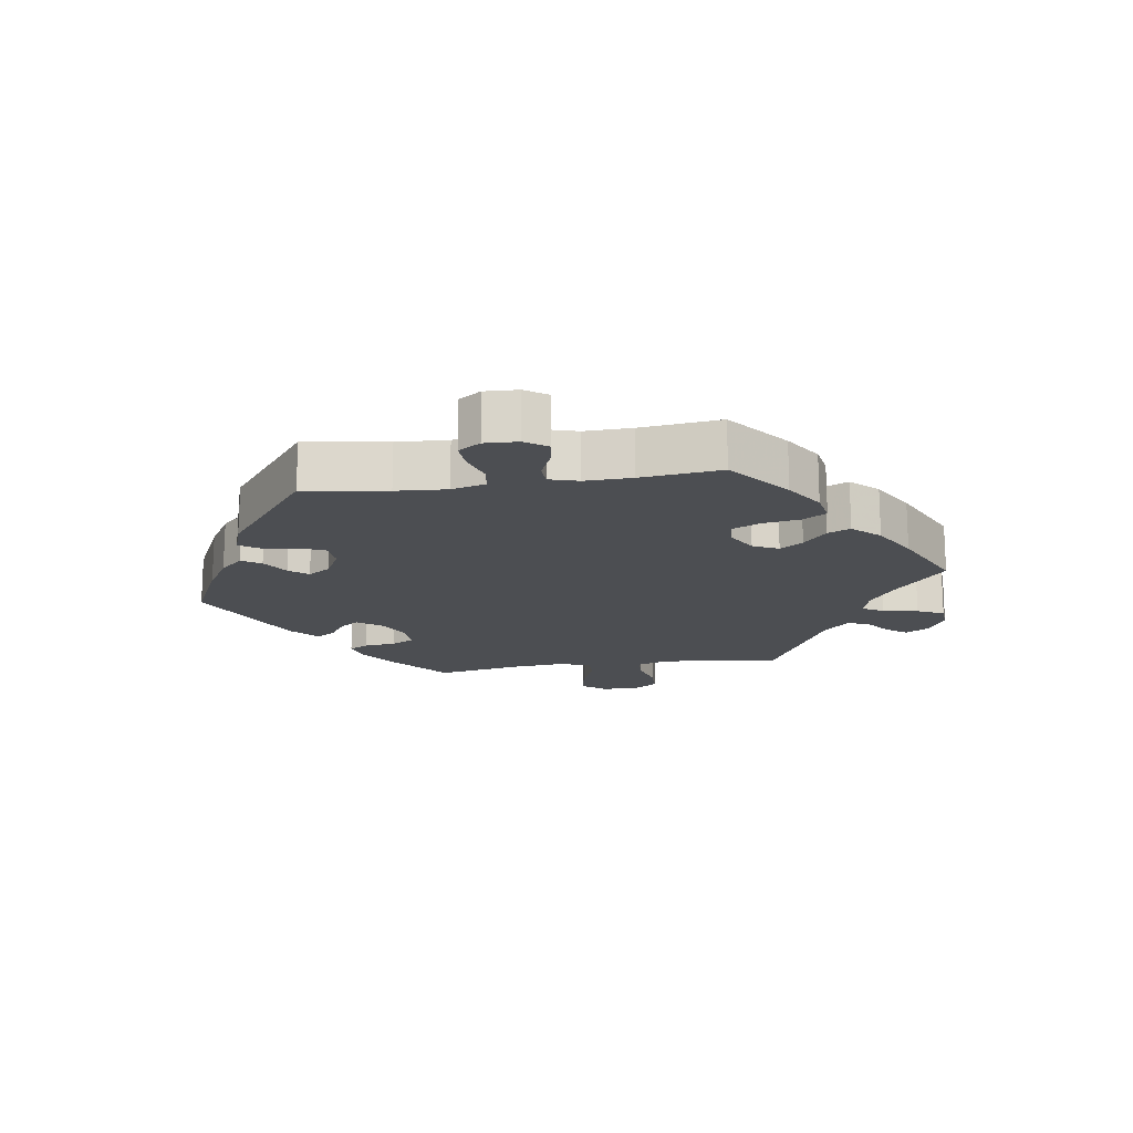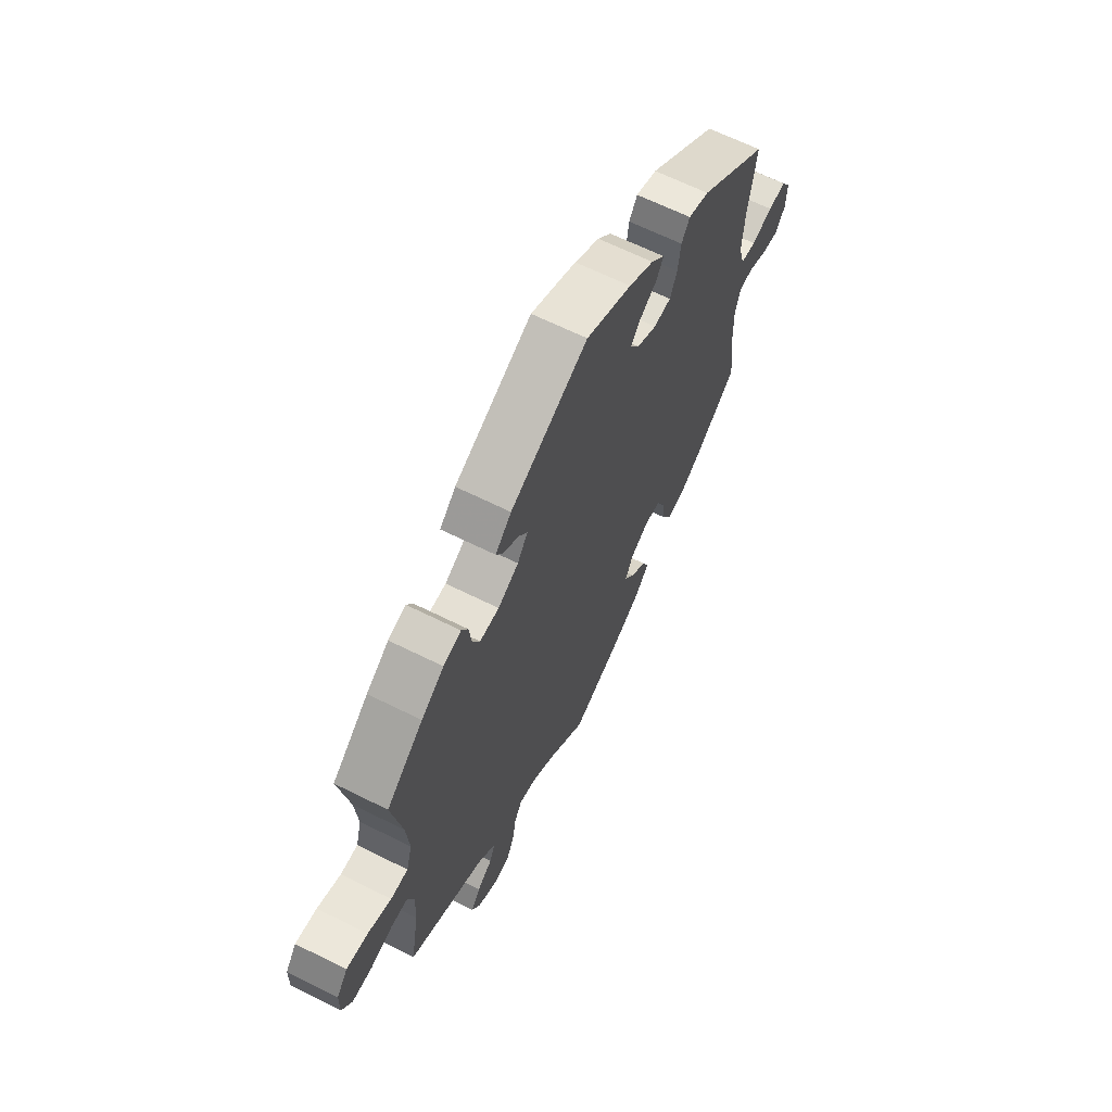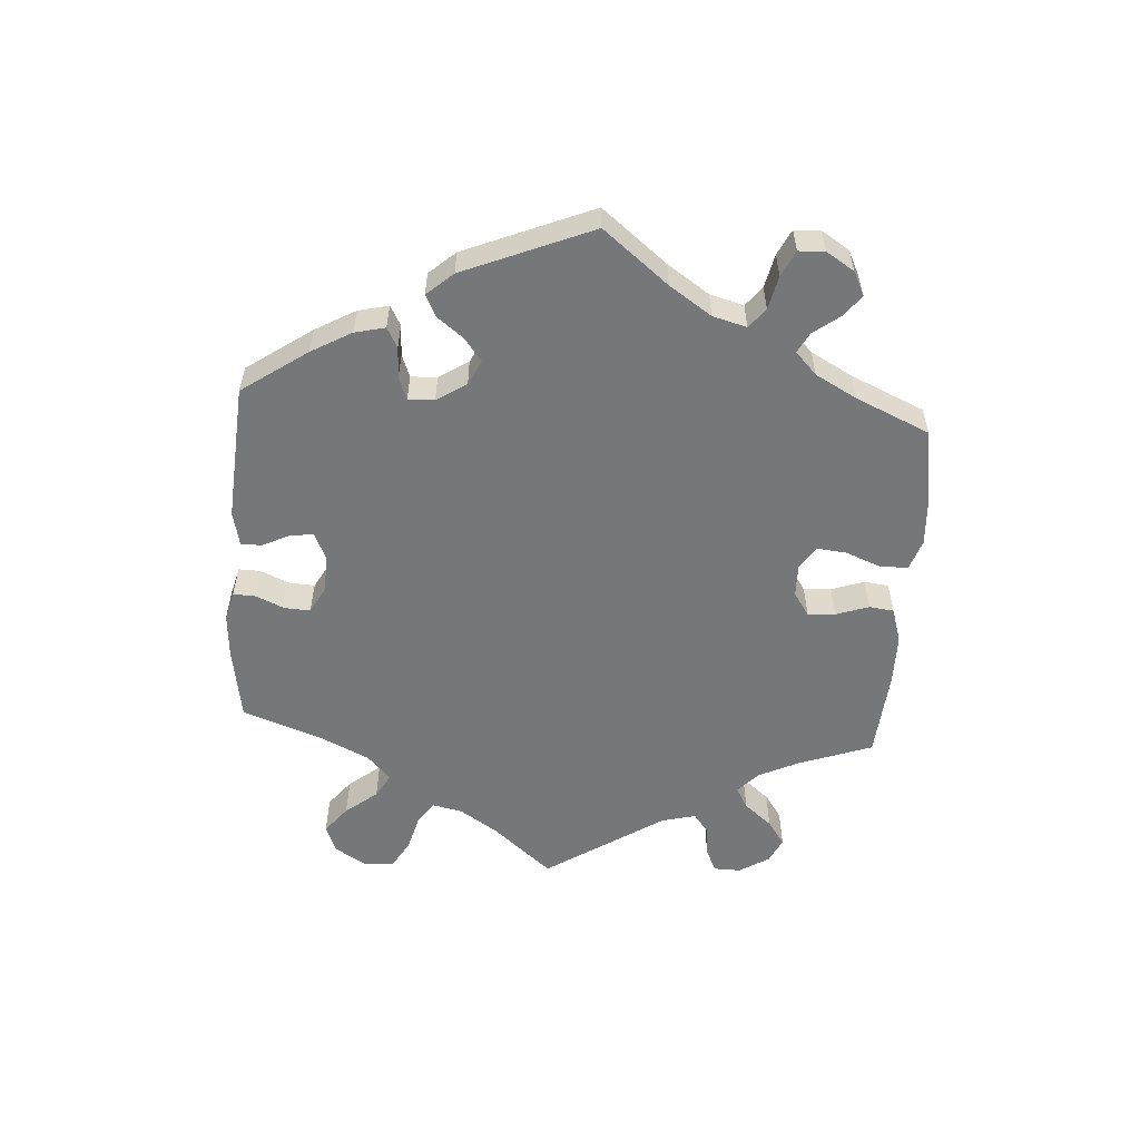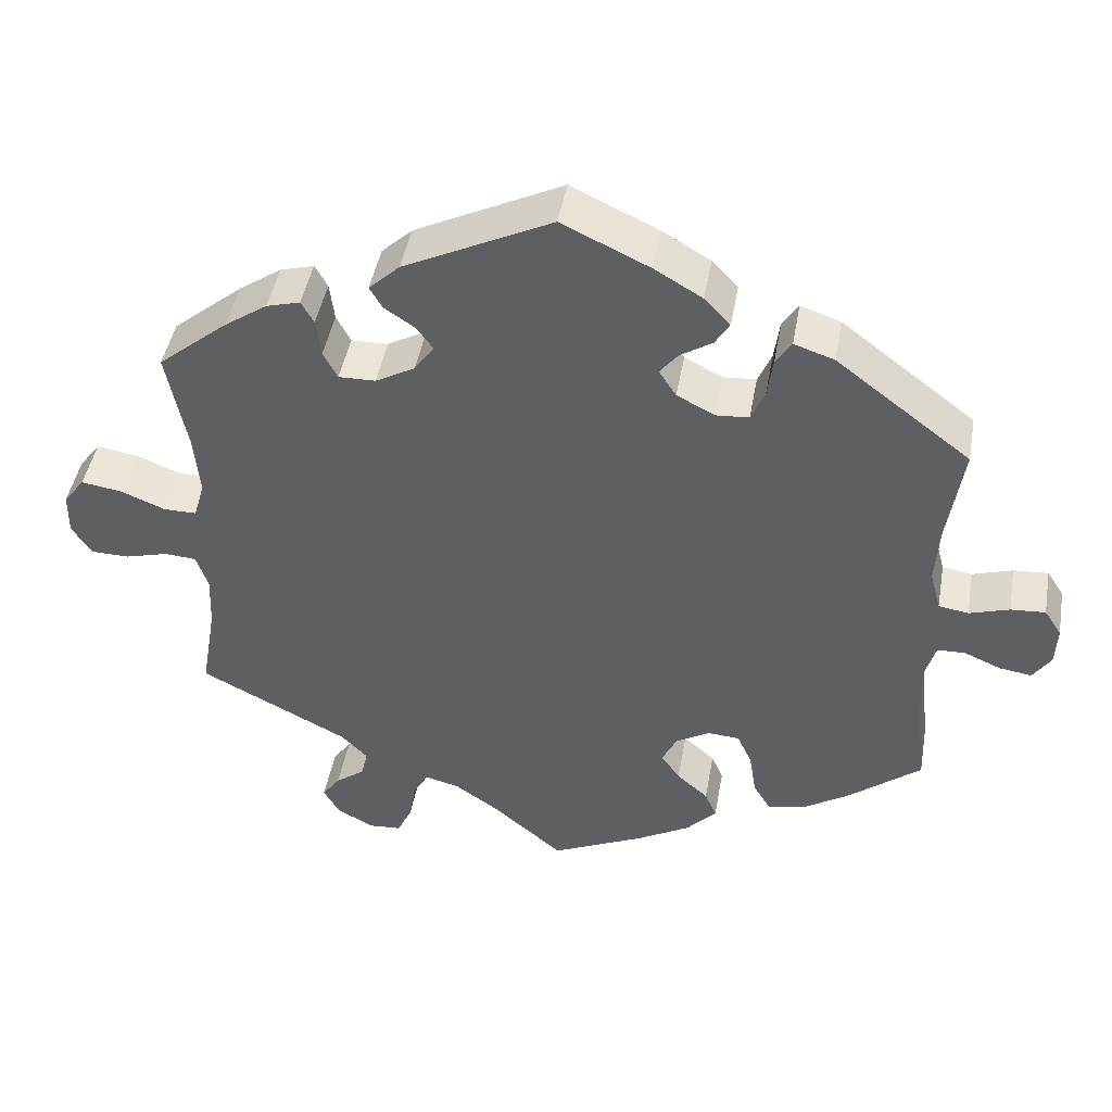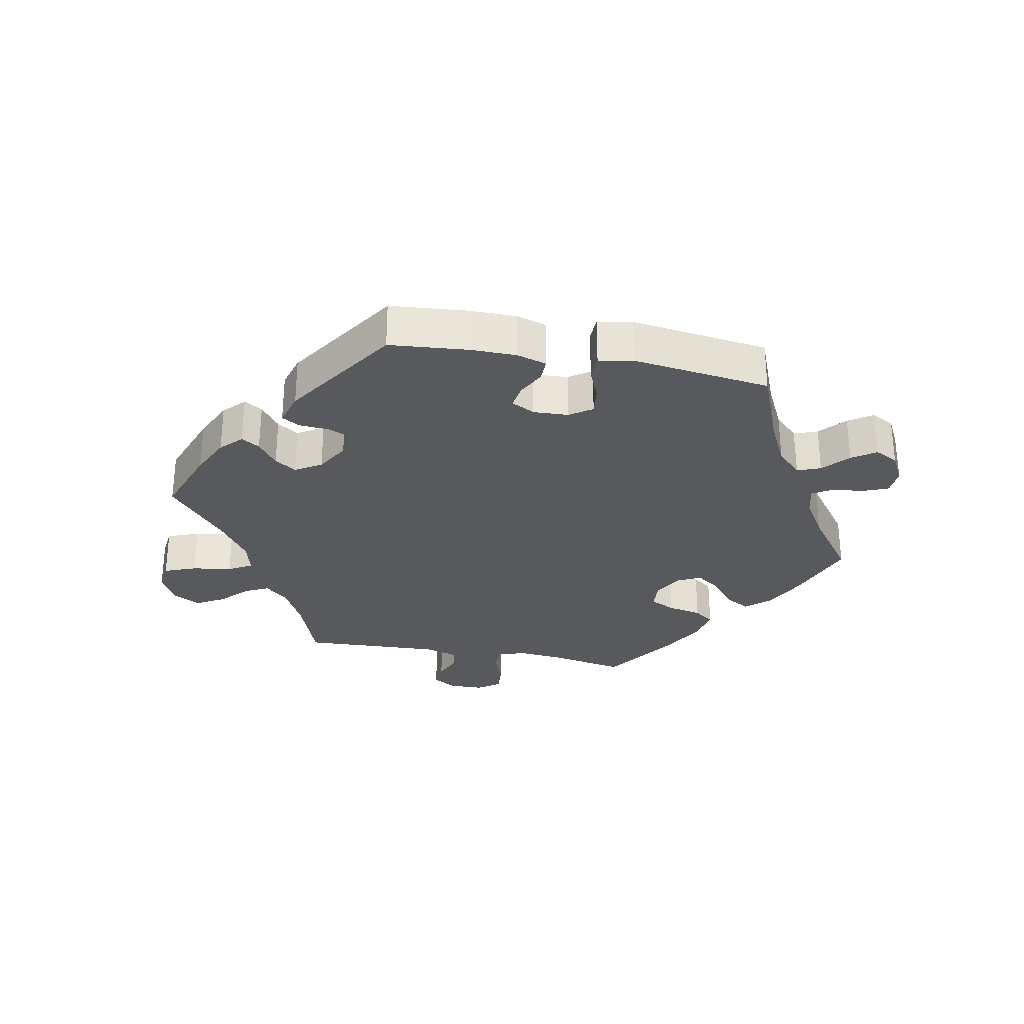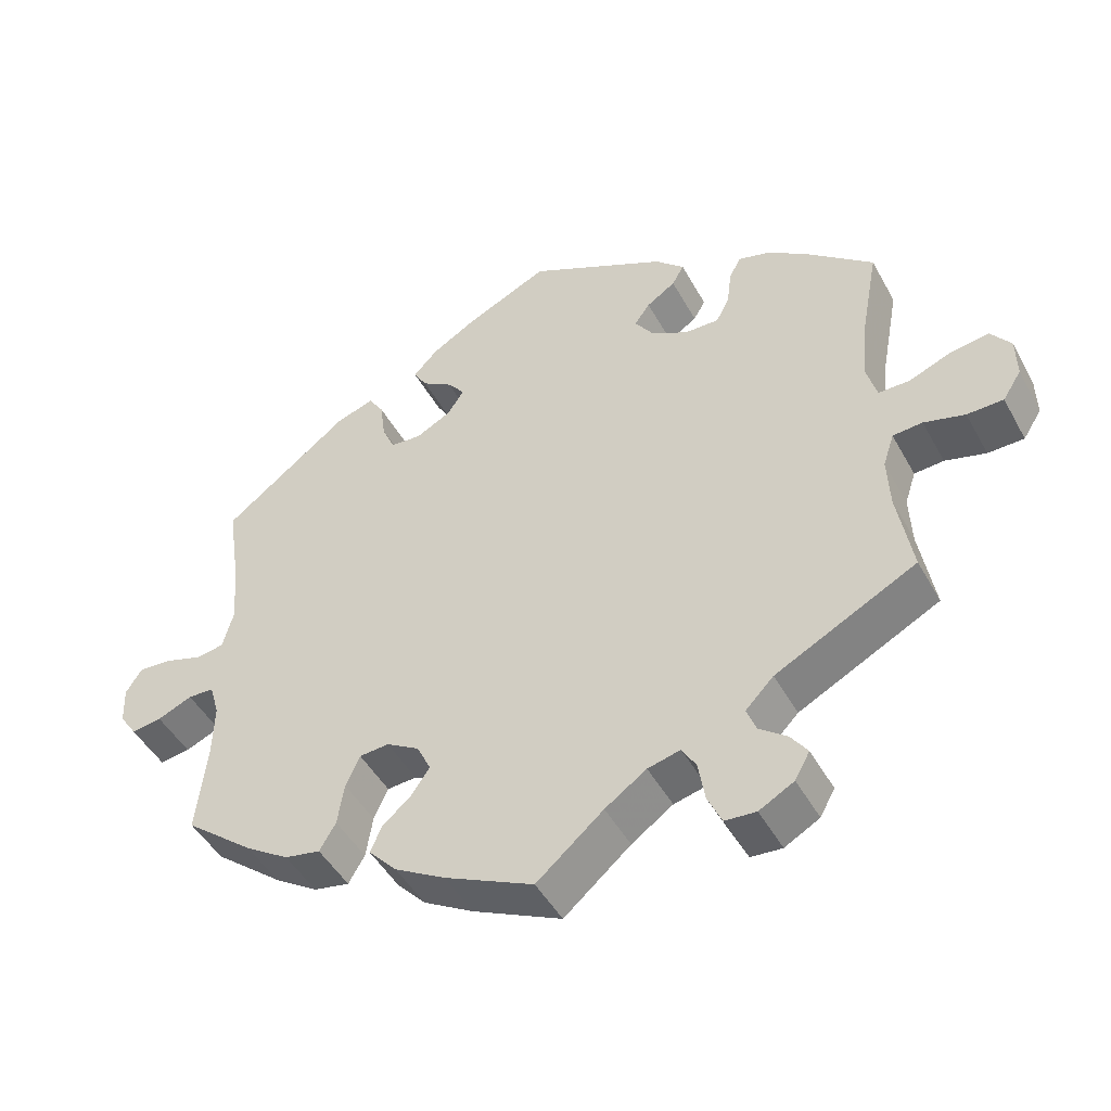
<metadata>
{"format":"obj","ext":"obj","renderer":"f3d","projection":"perspective","resolution":1024,"background":"white","views":[{"elev":-17.0,"azim":98.4,"up":"+Y"},{"elev":64.6,"azim":-63.3,"up":"+Z"},{"elev":-57.0,"azim":56.0,"up":"+Y"},{"elev":45.5,"azim":10.1,"up":"+Z"},{"elev":-29.9,"azim":19.2,"up":"+Y"},{"elev":-46.8,"azim":-152.4,"up":"+Z"}]}
</metadata>
<code>
v -0.09 0.07 -0.501
v -0.146 0.07 -0.462
v -0.19 0.07 -0.451
v -0.209 0.07 -0.483
v -0.218 0.07 -0.537
v -0.237 0.07 -0.578
v -0.279 0.07 -0.581
v -0.326 0.07 -0.555
v -0.346 0.07 -0.519
v -0.323 0.07 -0.487
v -0.286 0.07 -0.459
v -0.273 0.07 -0.426
v -0.311 0.07 -0.387
v -0.501 0.07 -0.289
v -0.481 0.07 -0.173
v -0.478 0.07 -0.104
v -0.493 0.07 -0.059
v -0.533 0.07 -0.056
v -0.588 0.07 -0.071
v -0.637 0.07 -0.07
v -0.662 0.07 -0.031
v -0.661 0.07 0.024
v -0.634 0.07 0.06
v -0.582 0.07 0.052
v -0.525 0.07 0.029
v -0.483 0.07 0.029
v -0.469 0.07 0.079
v -0.476 0.07 0.157
v -0.501 0.07 0.289
v -0.412 0.07 0.363
v -0.357 0.07 0.401
v -0.314 0.07 0.413
v -0.298 0.07 0.384
v -0.292 0.07 0.335
v -0.274 0.07 0.3
v -0.227 0.07 0.301
v -0.177 0.07 0.329
v -0.152 0.07 0.365
v -0.173 0.07 0.394
v -0.212 0.07 0.42
v -0.228 0.07 0.448
v -0.189 0.07 0.485
v -0.001 0.07 0.578
v 0.11 0.07 0.526
v 0.171 0.07 0.49
v 0.204 0.07 0.455
v 0.186 0.07 0.425
v 0.145 0.07 0.399
v 0.122 0.07 0.37
v 0.144 0.07 0.336
v 0.192 0.07 0.311
v 0.234 0.07 0.314
v 0.251 0.07 0.354
v 0.258 0.07 0.406
v 0.278 0.07 0.437
v 0.329 0.07 0.42
v 0.5 0.07 0.289
v 0.481 0.07 0.162
v 0.476 0.07 0.084
v 0.49 0.07 0.032
v 0.528 0.07 0.026
v 0.579 0.07 0.042
v 0.623 0.07 0.045
v 0.645 0.07 0.011
v 0.643 0.07 -0.04
v 0.62 0.07 -0.074
v 0.579 0.07 -0.068
v 0.532 0.07 -0.048
v 0.497 0.07 -0.049
v 0.484 0.07 -0.094
v 0.486 0.07 -0.166
v 0.5 0.07 -0.289
v 0.407 0.07 -0.364
v 0.348 0.07 -0.402
v 0.3 0.07 -0.411
v 0.278 0.07 -0.374
v 0.269 0.07 -0.317
v 0.25 0.07 -0.275
v 0.21 0.07 -0.272
v 0.166 0.07 -0.298
v 0.147 0.07 -0.337
v 0.171 0.07 -0.372
v 0.211 0.07 -0.407
v 0.226 0.07 -0.442
v 0.188 0.07 -0.483
v 0.12 0.07 -0.522
v 0 0.07 -0.578
v -0.09 0 -0.501
v -0.146 0 -0.462
v -0.19 0 -0.451
v -0.209 0 -0.483
v -0.218 0 -0.537
v -0.237 0 -0.578
v -0.279 0 -0.581
v -0.326 0 -0.555
v -0.346 0 -0.519
v -0.323 0 -0.487
v -0.286 0 -0.459
v -0.273 0 -0.426
v -0.311 0 -0.387
v -0.501 0 -0.289
v -0.481 0 -0.173
v -0.478 0 -0.104
v -0.493 0 -0.059
v -0.533 0 -0.056
v -0.588 0 -0.071
v -0.637 0 -0.07
v -0.662 0 -0.031
v -0.661 0 0.024
v -0.634 0 0.06
v -0.582 0 0.052
v -0.525 0 0.029
v -0.483 0 0.029
v -0.469 0 0.079
v -0.476 0 0.157
v -0.501 0 0.289
v -0.412 0 0.363
v -0.357 0 0.401
v -0.314 0 0.413
v -0.298 0 0.384
v -0.292 0 0.335
v -0.274 0 0.3
v -0.227 0 0.301
v -0.177 0 0.329
v -0.152 0 0.365
v -0.173 0 0.394
v -0.212 0 0.42
v -0.228 0 0.448
v -0.189 0 0.485
v -0.001 0 0.578
v 0.11 0 0.526
v 0.171 0 0.49
v 0.204 0 0.455
v 0.186 0 0.425
v 0.145 0 0.399
v 0.122 0 0.37
v 0.144 0 0.336
v 0.192 0 0.311
v 0.234 0 0.314
v 0.251 0 0.354
v 0.258 0 0.406
v 0.278 0 0.437
v 0.329 0 0.42
v 0.5 0 0.289
v 0.481 0 0.162
v 0.476 0 0.084
v 0.49 0 0.032
v 0.528 0 0.026
v 0.579 0 0.042
v 0.623 0 0.045
v 0.645 0 0.011
v 0.643 0 -0.04
v 0.62 0 -0.074
v 0.579 0 -0.068
v 0.532 0 -0.048
v 0.497 0 -0.049
v 0.484 0 -0.094
v 0.486 0 -0.166
v 0.5 0 -0.289
v 0.407 0 -0.364
v 0.348 0 -0.402
v 0.3 0 -0.411
v 0.278 0 -0.374
v 0.269 0 -0.317
v 0.25 0 -0.275
v 0.21 0 -0.272
v 0.166 0 -0.298
v 0.147 0 -0.337
v 0.171 0 -0.372
v 0.211 0 -0.407
v 0.226 0 -0.442
v 0.188 0 -0.483
v 0.12 0 -0.522
v 0 0 -0.578
f 86 87 1
f 85 86 1 2
f 82 83 84 85
f 81 82 85 2
f 80 81 2 3
f 79 80 3
f 74 75 76 77
f 74 77 78
f 71 72 73 74
f 70 71 74 78
f 69 70 78 79
f 65 66 67 68
f 65 68 69
f 64 65 69
f 61 62 63 64
f 61 64 69
f 60 61 69 79
f 55 56 57 58
f 53 54 55 58
f 52 53 58 59
f 51 52 59 60
f 45 46 47 48
f 45 48 49
f 44 45 49
f 43 44 49
f 42 43 49
f 39 40 41 42
f 38 39 42 49
f 37 38 49 50
f 31 32 33 34
f 31 34 35
f 28 29 30 31
f 27 28 31 35
f 26 27 35 36
f 22 23 24 25
f 22 25 26
f 21 22 26
f 18 19 20 21
f 17 18 21 26
f 16 17 26 36
f 13 14 15
f 12 13 15 16
f 8 9 10 11
f 6 7 8 11
f 4 5 6 11
f 3 4 11 12
f 50 51 60 79
f 36 37 50 79
f 16 36 79
f 3 12 16 79
f 88 174 173
f 89 88 173 172
f 172 171 170 169
f 89 172 169 168
f 90 89 168 167
f 90 167 166
f 164 163 162 161
f 165 164 161
f 161 160 159 158
f 165 161 158 157
f 166 165 157 156
f 155 154 153 152
f 156 155 152
f 156 152 151
f 151 150 149 148
f 156 151 148
f 166 156 148 147
f 145 144 143 142
f 145 142 141 140
f 146 145 140 139
f 147 146 139 138
f 135 134 133 132
f 136 135 132
f 136 132 131
f 136 131 130
f 136 130 129
f 129 128 127 126
f 136 129 126 125
f 137 136 125 124
f 121 120 119 118
f 122 121 118
f 118 117 116 115
f 122 118 115 114
f 123 122 114 113
f 112 111 110 109
f 113 112 109
f 113 109 108
f 108 107 106 105
f 113 108 105 104
f 123 113 104 103
f 102 101 100
f 103 102 100 99
f 98 97 96 95
f 98 95 94 93
f 98 93 92 91
f 99 98 91 90
f 166 147 138 137
f 166 137 124 123
f 166 123 103
f 166 103 99 90
f 1 88 89 2
f 2 89 90 3
f 3 90 91 4
f 4 91 92 5
f 5 92 93 6
f 6 93 94 7
f 7 94 95 8
f 8 95 96 9
f 9 96 97 10
f 10 97 98 11
f 11 98 99 12
f 12 99 100 13
f 13 100 101 14
f 14 101 102 15
f 15 102 103 16
f 16 103 104 17
f 17 104 105 18
f 18 105 106 19
f 19 106 107 20
f 20 107 108 21
f 21 108 109 22
f 22 109 110 23
f 23 110 111 24
f 24 111 112 25
f 25 112 113 26
f 26 113 114 27
f 27 114 115 28
f 28 115 116 29
f 29 116 117 30
f 30 117 118 31
f 31 118 119 32
f 32 119 120 33
f 33 120 121 34
f 34 121 122 35
f 35 122 123 36
f 36 123 124 37
f 37 124 125 38
f 38 125 126 39
f 39 126 127 40
f 40 127 128 41
f 41 128 129 42
f 42 129 130 43
f 43 130 131 44
f 44 131 132 45
f 45 132 133 46
f 46 133 134 47
f 47 134 135 48
f 48 135 136 49
f 49 136 137 50
f 50 137 138 51
f 51 138 139 52
f 52 139 140 53
f 53 140 141 54
f 54 141 142 55
f 55 142 143 56
f 56 143 144 57
f 57 144 145 58
f 58 145 146 59
f 59 146 147 60
f 60 147 148 61
f 61 148 149 62
f 62 149 150 63
f 63 150 151 64
f 64 151 152 65
f 65 152 153 66
f 66 153 154 67
f 67 154 155 68
f 68 155 156 69
f 69 156 157 70
f 70 157 158 71
f 71 158 159 72
f 72 159 160 73
f 73 160 161 74
f 74 161 162 75
f 75 162 163 76
f 76 163 164 77
f 77 164 165 78
f 78 165 166 79
f 79 166 167 80
f 80 167 168 81
f 81 168 169 82
f 82 169 170 83
f 83 170 171 84
f 84 171 172 85
f 85 172 173 86
f 86 173 174 87
f 87 174 88 1

</code>
